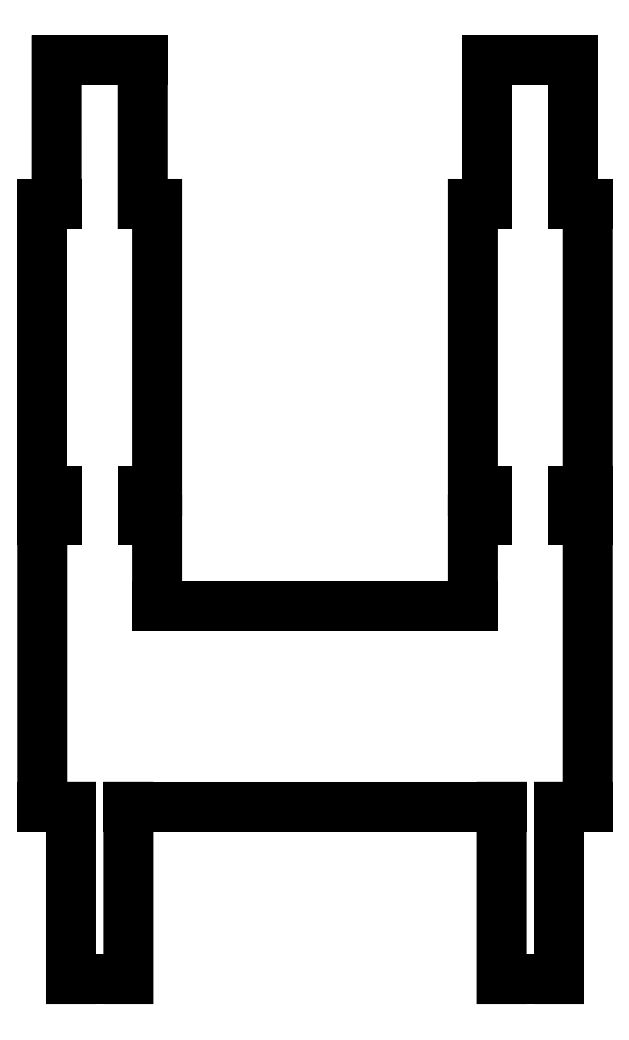
<metadata>
{"format":"dxf","ext":"dxf","renderer":"ezdxf+matplotlib","layout":"modelspace","background":"white","min_lineweight":24,"dpi":150}
</metadata>
<code>
0
SECTION
2
ENTITIES
0
LINE
8
Layer_1
10
0.5002
20
32
30
0
11
0.5003
21
27
31
0
0
LINE
8
Layer_1
10
0.5003
20
27
30
0
11
0.000274
21
27
31
0
0
LINE
8
Layer_1
10
0.000274
20
27
30
0
11
0.000274
21
17
31
0
0
LINE
8
Layer_1
10
0.000274
20
17
30
0
11
0.5003
21
17
31
0
0
LINE
8
Layer_1
10
0.5003
20
17
30
0
11
0.5003
21
16
31
0
0
LINE
8
Layer_1
10
0.5003
20
16
30
0
11
0.000274
21
16
31
0
0
LINE
8
Layer_1
10
0.000274
20
16
30
0
11
0
21
6
31
0
0
LINE
8
Layer_1
10
0
20
6
30
0
11
1
21
6
31
0
0
LINE
8
Layer_1
10
1
20
6
30
0
11
1
21
1e-06
31
0
0
LINE
8
Layer_1
10
1
20
1e-06
30
0
11
3
21
1e-06
31
0
0
LINE
8
Layer_1
10
3
20
1e-06
30
0
11
3
21
6
31
0
0
LINE
8
Layer_1
10
3
20
6
30
0
11
16
21
6
31
0
0
LINE
8
Layer_1
10
16
20
6
30
0
11
16
21
1e-06
31
0
0
LINE
8
Layer_1
10
16
20
1e-06
30
0
11
18
21
1e-06
31
0
0
LINE
8
Layer_1
10
18
20
1e-06
30
0
11
18
21
6
31
0
0
LINE
8
Layer_1
10
18
20
6
30
0
11
19
21
6
31
0
0
LINE
8
Layer_1
10
19
20
6
30
0
11
19
21
16
31
0
0
LINE
8
Layer_1
10
19
20
16
30
0
11
18.5
21
16
31
0
0
LINE
8
Layer_1
10
18.5
20
16
30
0
11
18.5
21
17
31
0
0
LINE
8
Layer_1
10
18.5
20
17
30
0
11
19
21
17
31
0
0
LINE
8
Layer_1
10
19
20
17
30
0
11
19
21
27
31
0
0
LINE
8
Layer_1
10
19
20
27
30
0
11
18.5
21
27
31
0
0
LINE
8
Layer_1
10
18.5
20
27
30
0
11
18.5
21
32
31
0
0
LINE
8
Layer_1
10
18.5
20
32
30
0
11
15.5
21
32
31
0
0
LINE
8
Layer_1
10
15.5
20
32
30
0
11
15.5
21
27
31
0
0
LINE
8
Layer_1
10
15.5
20
27
30
0
11
15
21
27
31
0
0
LINE
8
Layer_1
10
15
20
27
30
0
11
15
21
17
31
0
0
LINE
8
Layer_1
10
15
20
17
30
0
11
15.5
21
17
31
0
0
LINE
8
Layer_1
10
15.5
20
17
30
0
11
15.5
21
16
31
0
0
LINE
8
Layer_1
10
15.5
20
16
30
0
11
15
21
16
31
0
0
LINE
8
Layer_1
10
15
20
16
30
0
11
15
21
13
31
0
0
LINE
8
Layer_1
10
15
20
13
30
0
11
4
21
13
31
0
0
LINE
8
Layer_1
10
4
20
13
30
0
11
4
21
16
31
0
0
LINE
8
Layer_1
10
4
20
16
30
0
11
3.5
21
16
31
0
0
LINE
8
Layer_1
10
3.5
20
16
30
0
11
3.5
21
17
31
0
0
LINE
8
Layer_1
10
3.5
20
17
30
0
11
4
21
17
31
0
0
LINE
8
Layer_1
10
4
20
17
30
0
11
4
21
27
31
0
0
LINE
8
Layer_1
10
4
20
27
30
0
11
3.5
21
27
31
0
0
LINE
8
Layer_1
10
3.5
20
27
30
0
11
3.5
21
32
31
0
0
LINE
8
Layer_1
10
3.5
20
32
30
0
11
0.5002
21
32
31
0
0
ENDSEC
0
EOF

</code>
